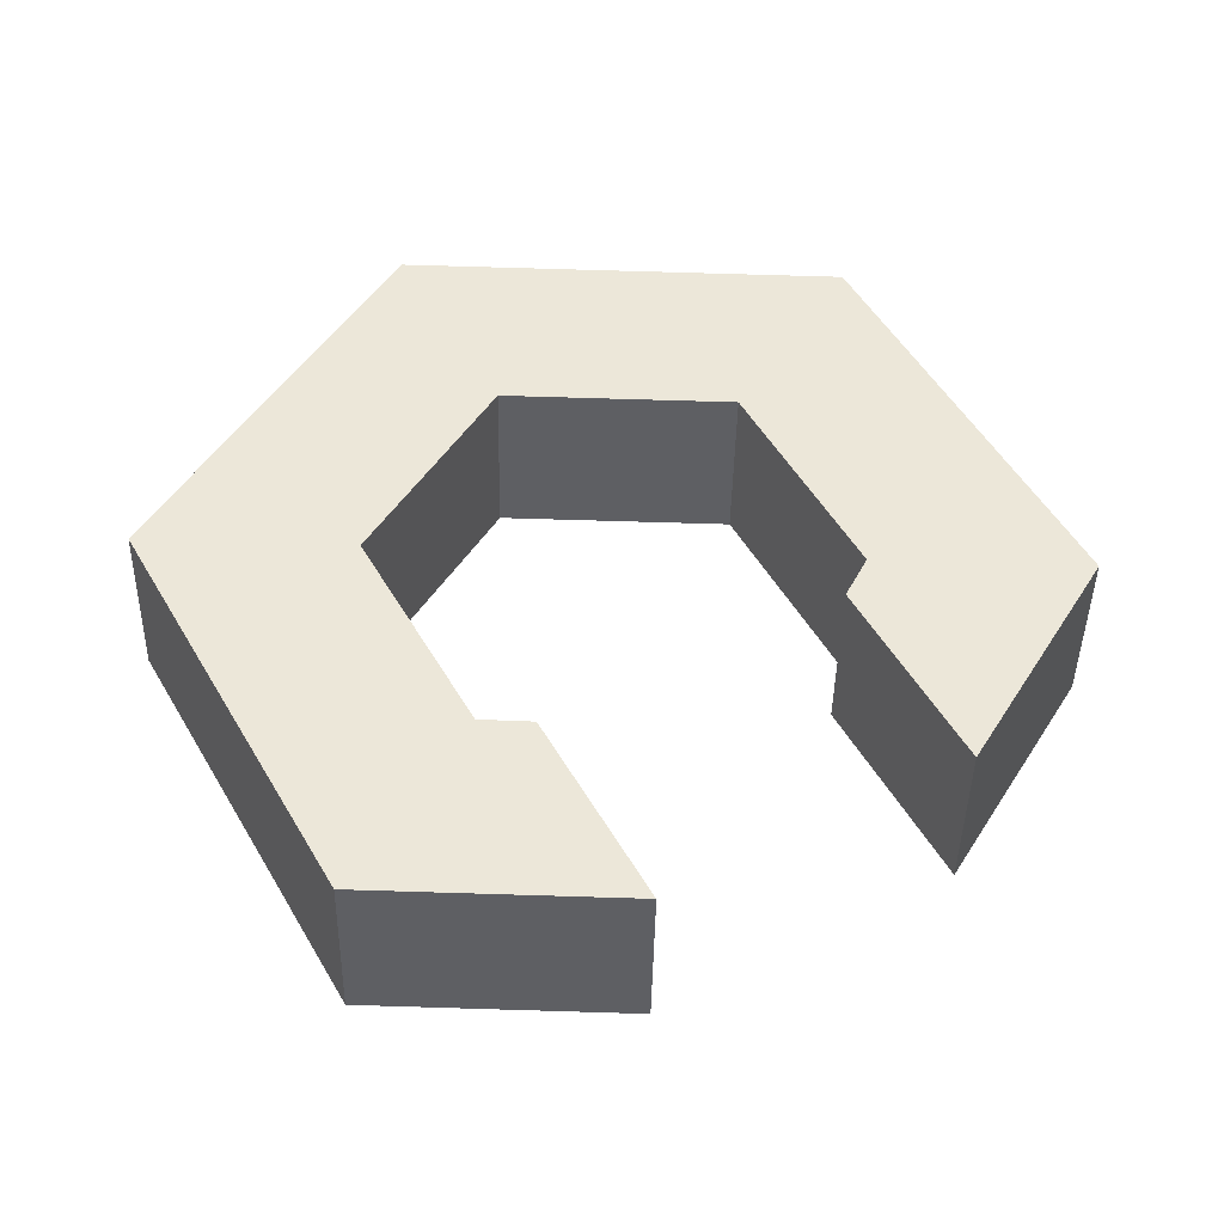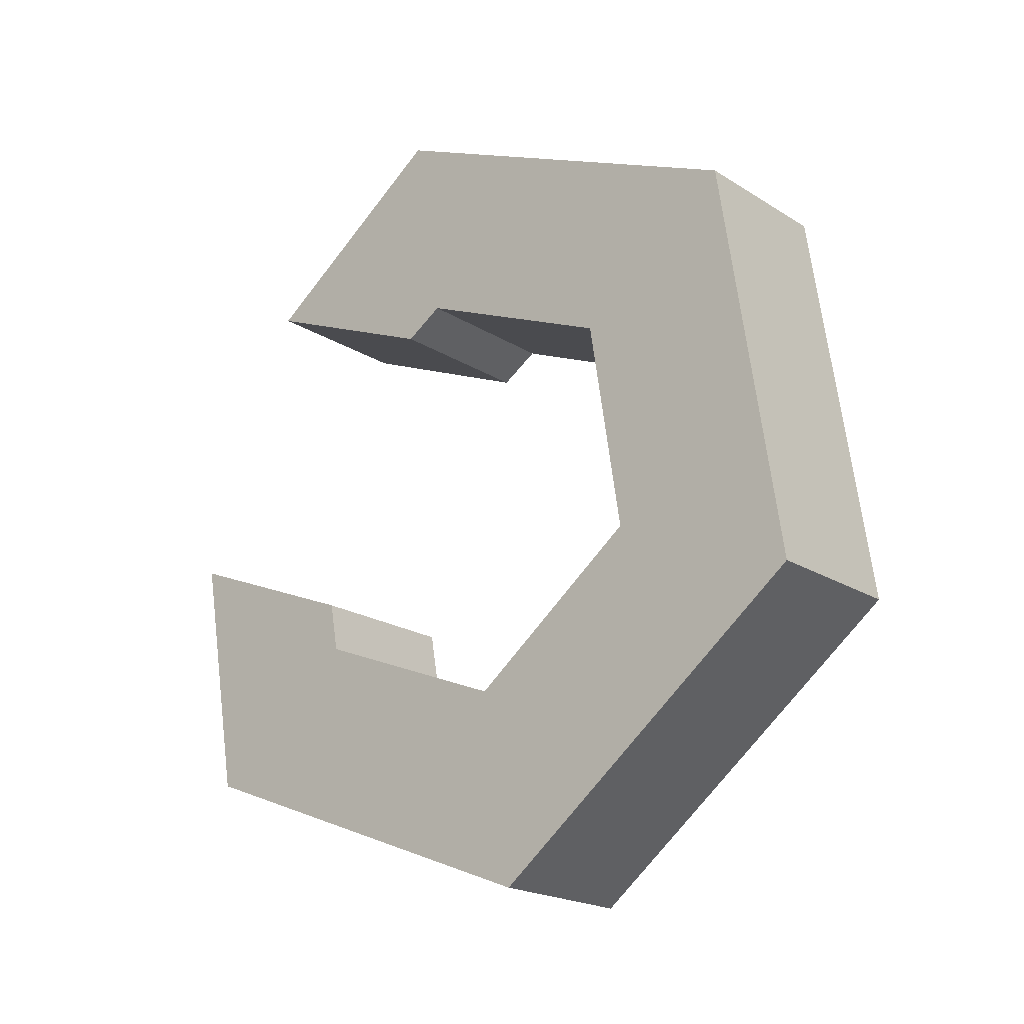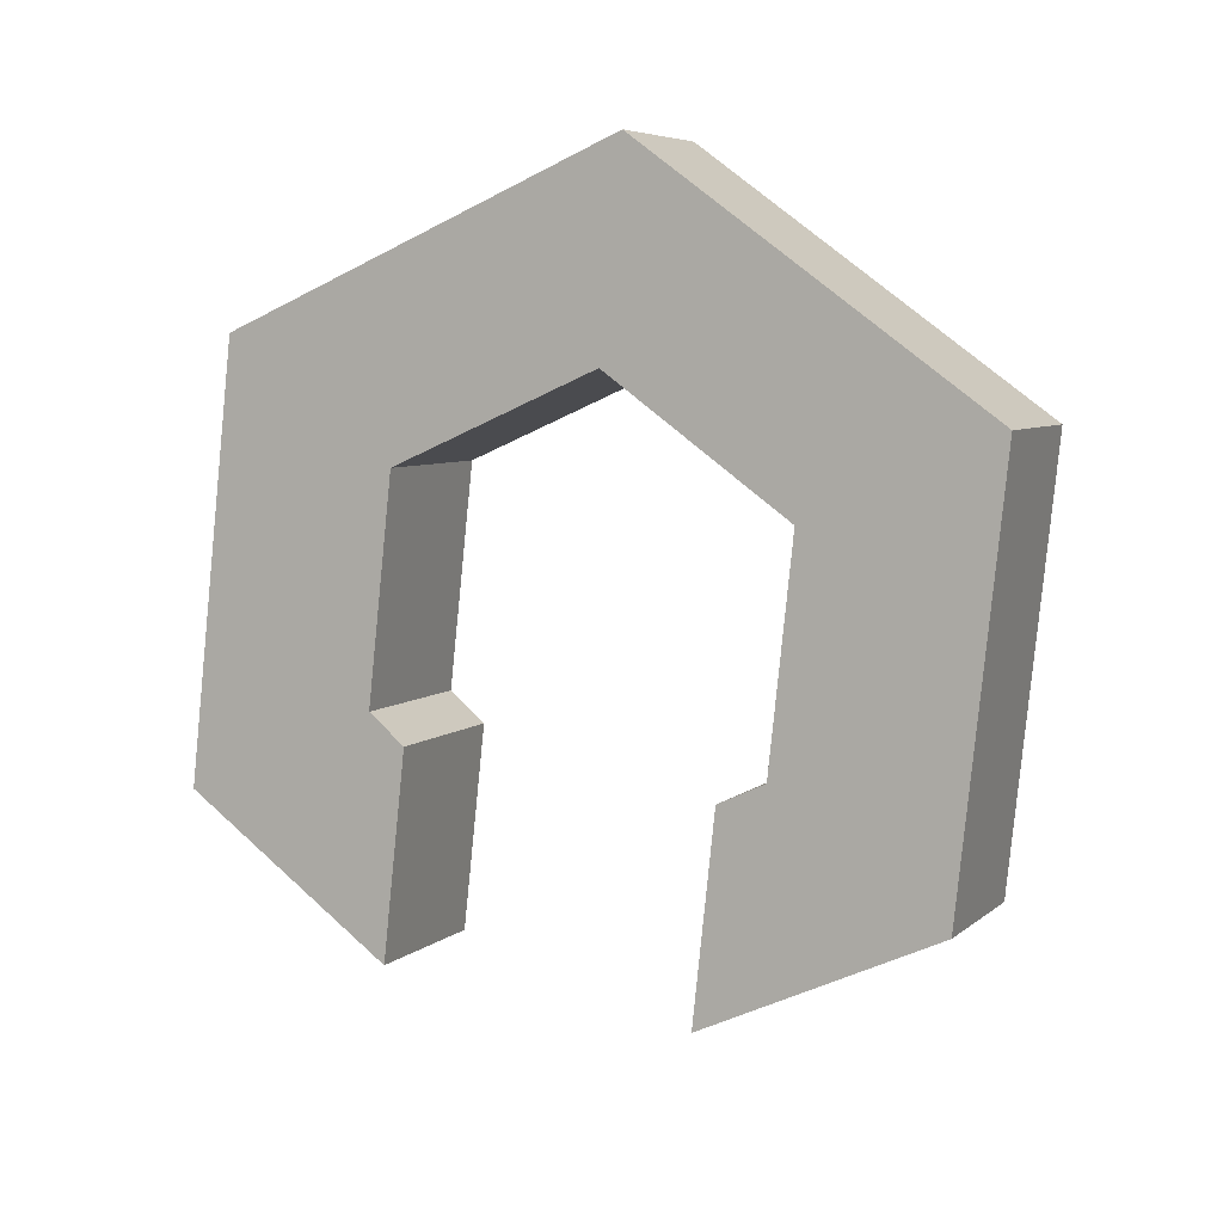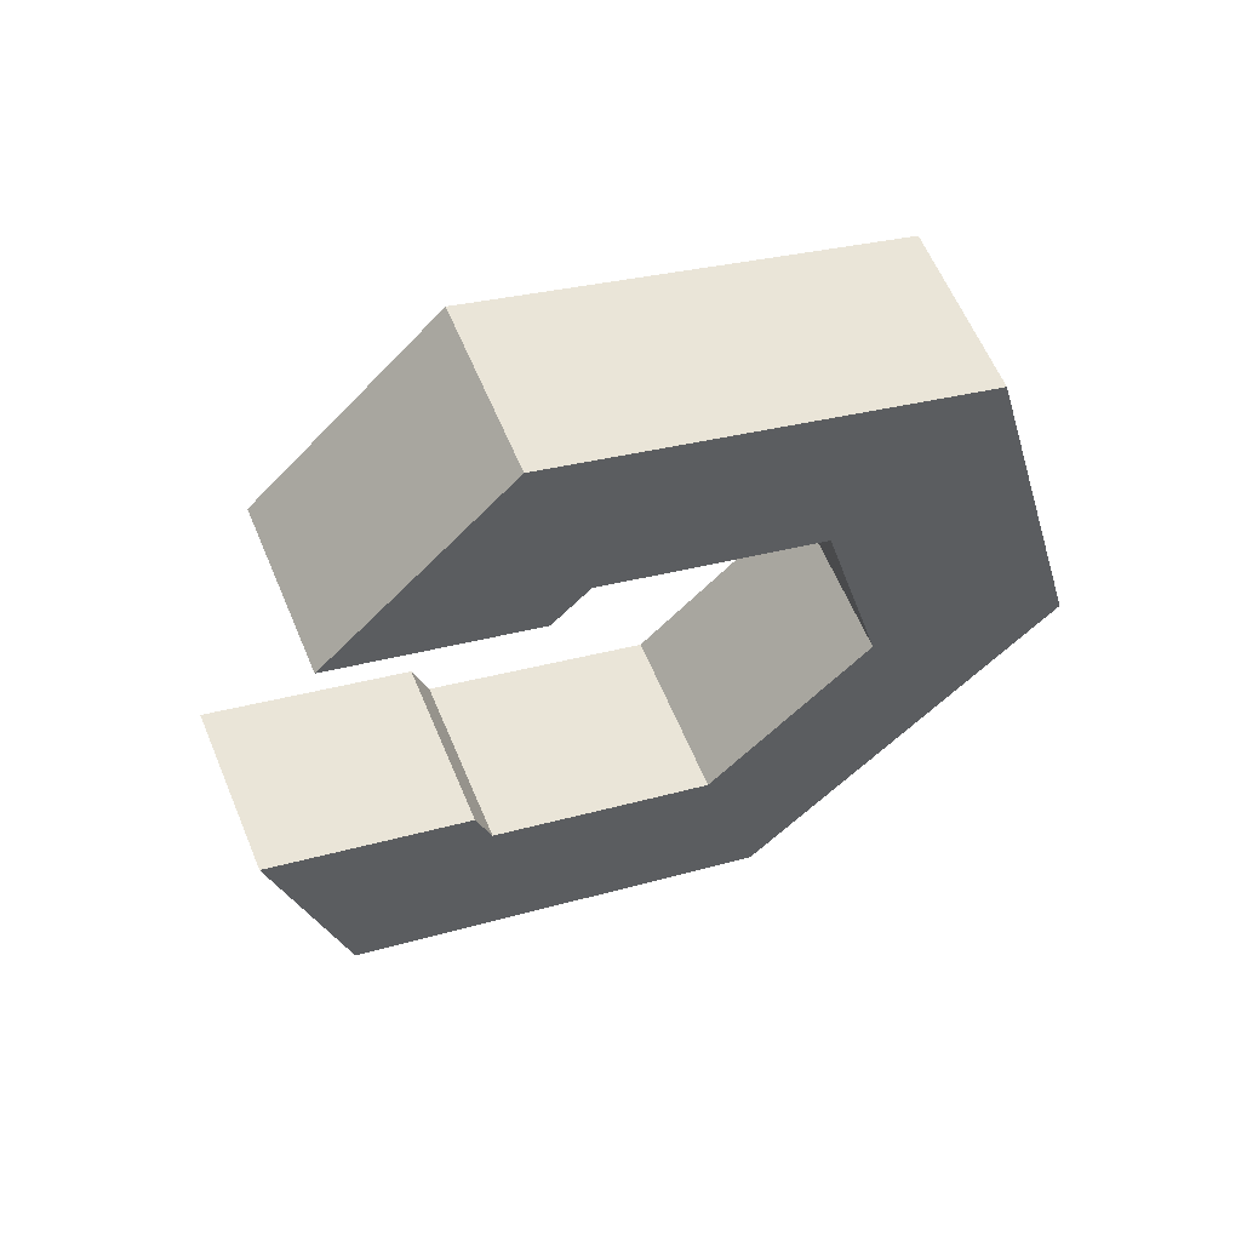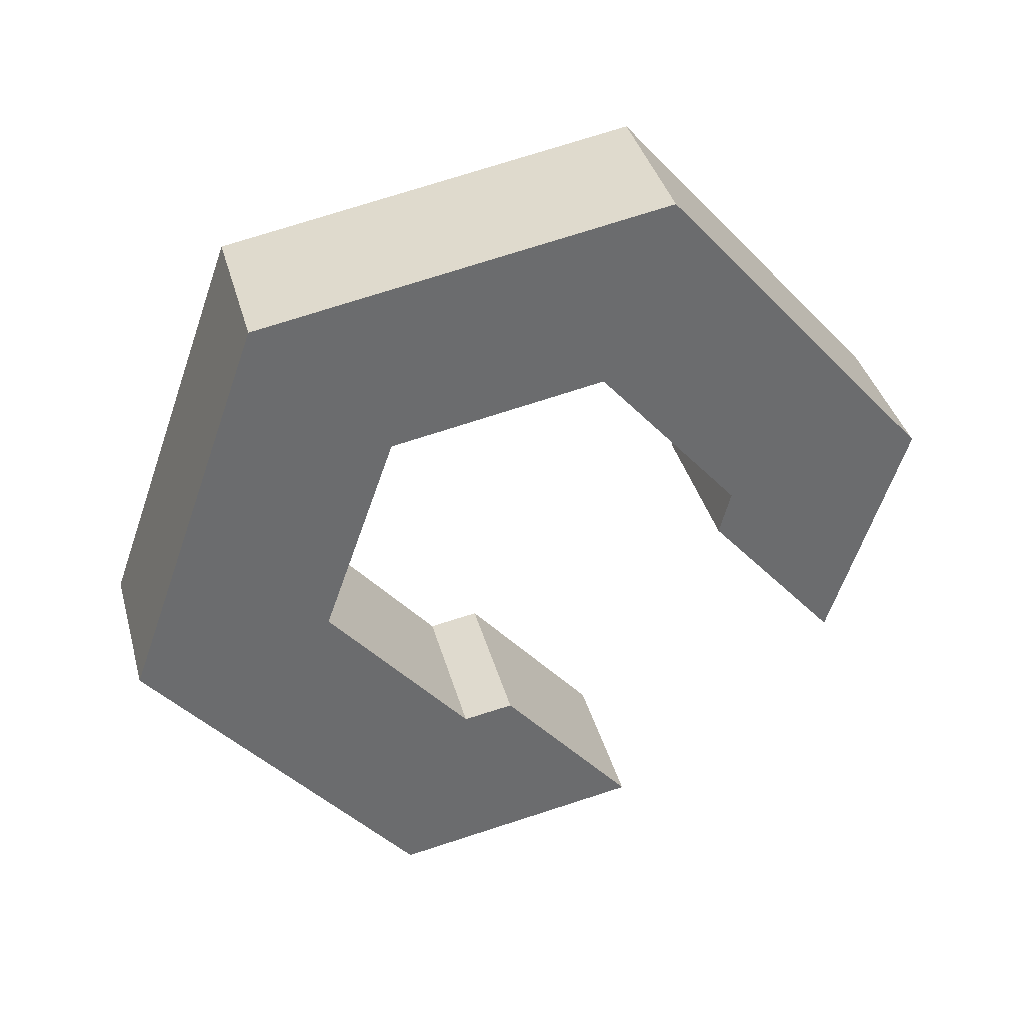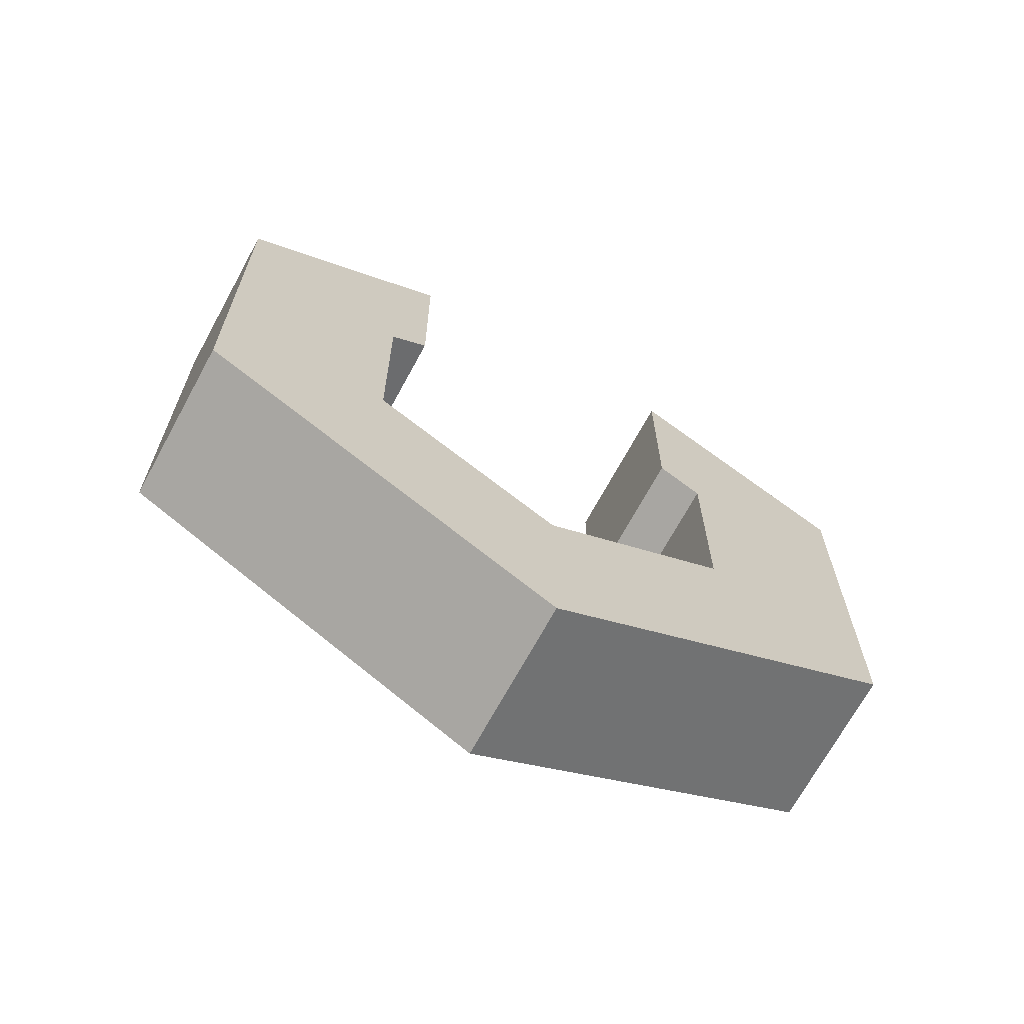
<metadata>
{"format":"obj","ext":"obj","renderer":"f3d","projection":"perspective","resolution":1024,"background":"white","views":[{"elev":-0.6,"azim":-167.8,"up":"+Y"},{"elev":53.4,"azim":84.6,"up":"+Z"},{"elev":-39.5,"azim":45.0,"up":"+Y"},{"elev":-67.6,"azim":49.5,"up":"+Z"},{"elev":79.1,"azim":174.3,"up":"+Y"},{"elev":63.1,"azim":52.5,"up":"+Y"}]}
</metadata>
<code>
g Spidertank_debris.015
v -7.526 7.656 -7.397
v -5.888 9.52 -6.145
v -7.187 9.483 -5.865
v -8.042 8.51 -6.518
v -11.13 8.662 -4.181
v -9.491 10.53 -2.928
v -8.975 9.672 -3.807
v -9.83 8.7 -4.46
v -6.775 10.6 -3.514
v -6.966 11.31 -4.307
v -5.888 9.52 -6.145
v -5.697 8.819 -5.351
v -5.697 8.819 -5.351
v -7.335 6.955 -6.603
v -7.85 7.809 -5.724
v -6.996 8.781 -5.071
v -9.682 11.23 -3.722
v -11.32 9.364 -4.974
v -10.02 9.401 -5.254
v -9.166 10.37 -4.601
v -5.697 8.819 -5.351
v -5.888 9.52 -6.145
v -7.526 7.656 -7.397
v -7.335 6.955 -6.603
v -9.151 7.607 -7.049
v -7.526 7.656 -7.397
v -8.042 8.51 -6.518
v -8.368 8.498 -6.45
v -7.187 9.483 -5.865
v -7.749 10.41 -4.906
v -7.558 9.713 -4.112
v -6.996 8.781 -5.071
v -10.52 7.607 -5.26
v -11.13 8.662 -4.181
v -9.83 8.7 -4.46
v -9.734 8.498 -4.662
v -7.749 10.41 -4.906
v -9.166 10.37 -4.601
v -8.975 9.672 -3.807
v -7.558 9.713 -4.112
v -10.52 7.607 -5.26
v -10.71 8.308 -6.054
v -11.32 9.364 -4.974
v -11.13 8.662 -4.181
v -9.491 10.53 -2.928
v -6.775 10.6 -3.514
v -7.558 9.713 -4.112
v -8.975 9.672 -3.807
v -9.491 10.53 -2.928
v -9.682 11.23 -3.722
v -6.966 11.31 -4.307
v -6.775 10.6 -3.514
v -11.13 8.662 -4.181
v -11.32 9.364 -4.974
v -9.682 11.23 -3.722
v -9.491 10.53 -2.928
v -6.966 11.31 -4.307
v -9.682 11.23 -3.722
v -9.166 10.37 -4.601
v -7.749 10.41 -4.906
v -5.888 9.52 -6.145
v -6.966 11.31 -4.307
v -7.749 10.41 -4.906
v -7.187 9.483 -5.865
v -6.775 10.6 -3.514
v -5.697 8.819 -5.351
v -6.996 8.781 -5.071
v -7.558 9.713 -4.112
v -8.042 8.51 -6.518
v -7.187 9.483 -5.865
v -6.996 8.781 -5.071
v -7.85 7.809 -5.724
v -8.368 8.498 -6.45
v -8.042 8.51 -6.518
v -7.85 7.809 -5.724
v -8.177 7.797 -5.656
v -9.166 10.37 -4.601
v -10.02 9.401 -5.254
v -9.83 8.7 -4.46
v -8.975 9.672 -3.807
v -10.02 9.401 -5.254
v -9.925 9.199 -5.456
v -9.734 8.498 -4.662
v -9.83 8.7 -4.46
v -11.32 9.364 -4.974
v -10.71 8.308 -6.054
v -9.925 9.199 -5.456
v -10.02 9.401 -5.254
v -8.177 7.797 -5.656
v -8.959 6.905 -6.255
v -9.151 7.607 -7.049
v -8.368 8.498 -6.45
v -7.335 6.955 -6.603
v -8.959 6.905 -6.255
v -8.177 7.797 -5.656
v -7.85 7.809 -5.724
v -7.335 6.955 -6.603
v -7.526 7.656 -7.397
v -9.151 7.607 -7.049
v -8.959 6.905 -6.255
v -9.734 8.498 -4.662
v -9.925 9.199 -5.456
v -10.71 8.308 -6.054
v -10.52 7.607 -5.26
g Spidertank_debris.015_0
f 3 2 1
f 4 3 1
f 7 6 5
f 8 7 5
f 11 10 9
f 12 11 9
f 15 14 13
f 16 15 13
f 19 18 17
f 20 19 17
f 23 22 21
f 24 23 21
f 27 26 25
f 28 27 25
f 31 30 29
f 32 31 29
f 35 34 33
f 36 35 33
f 39 38 37
f 40 39 37
f 43 42 41
f 44 43 41
f 47 46 45
f 48 47 45
f 51 50 49
f 52 51 49
f 55 54 53
f 56 55 53
f 59 58 57
f 60 59 57
f 63 62 61
f 64 63 61
f 67 66 65
f 68 67 65
f 71 70 69
f 72 71 69
f 75 74 73
f 76 75 73
f 79 78 77
f 80 79 77
f 83 82 81
f 84 83 81
f 87 86 85
f 88 87 85
f 91 90 89
f 92 91 89
f 95 94 93
f 96 95 93
f 99 98 97
f 100 99 97
f 103 102 101
f 104 103 101

</code>
